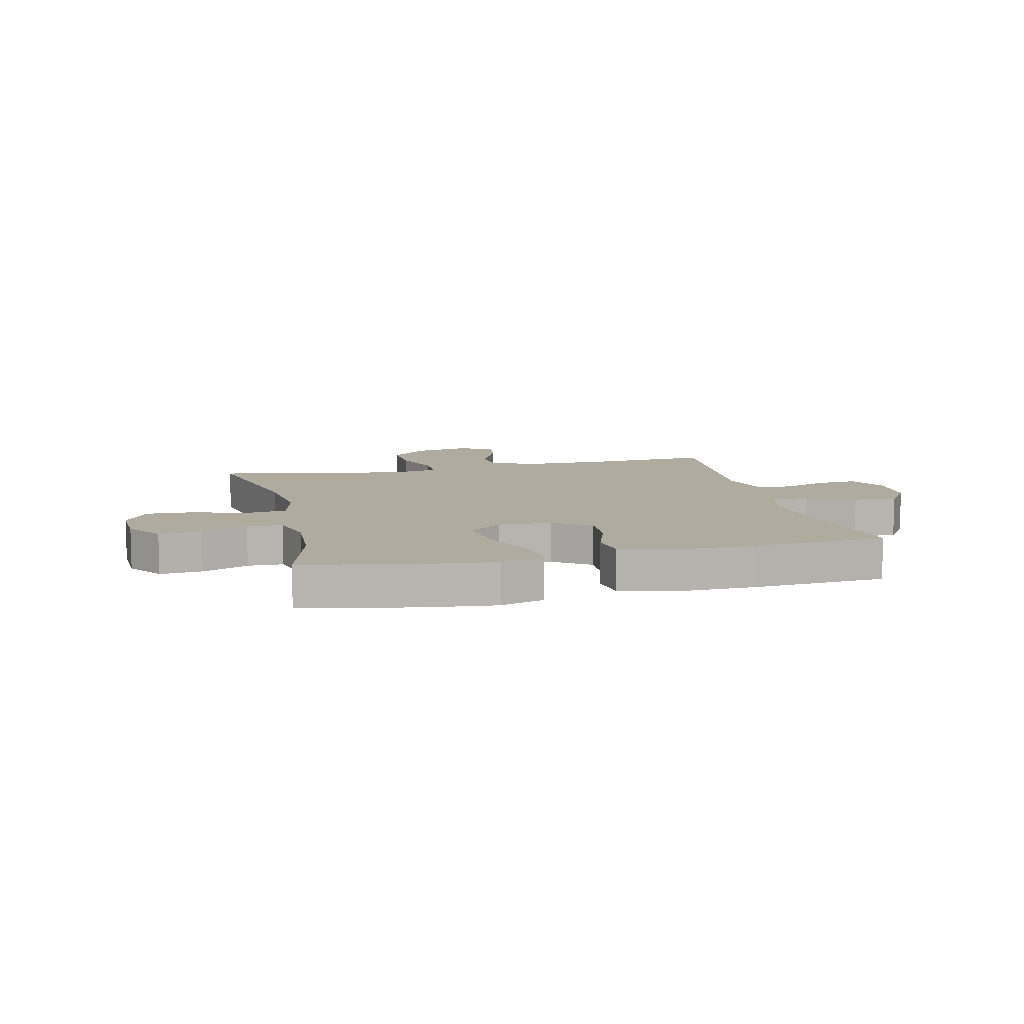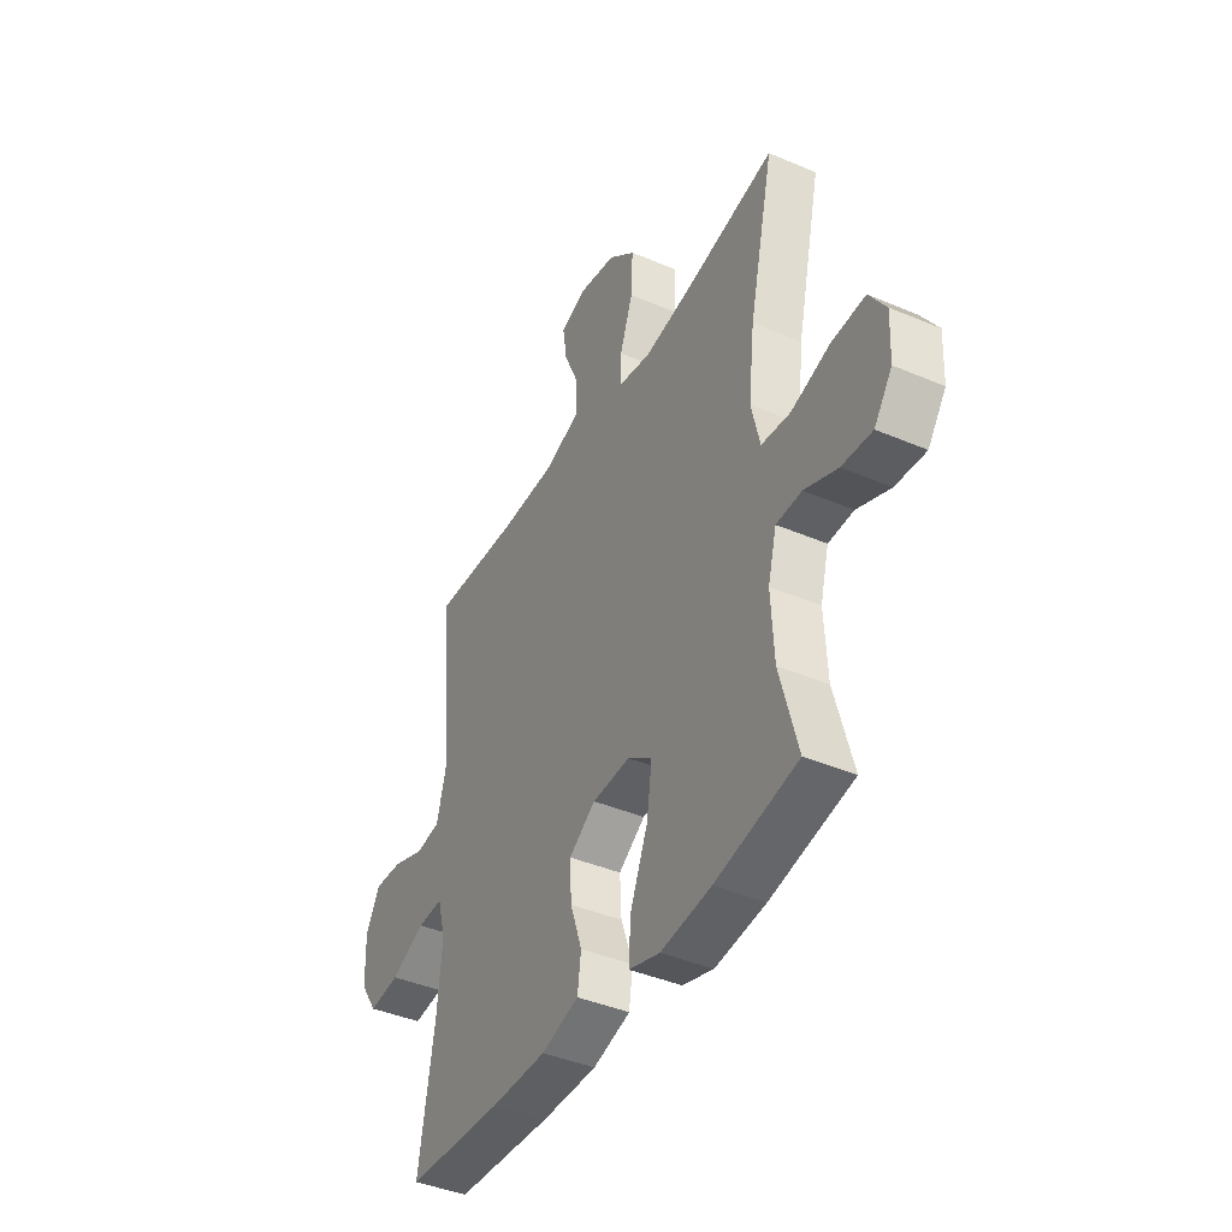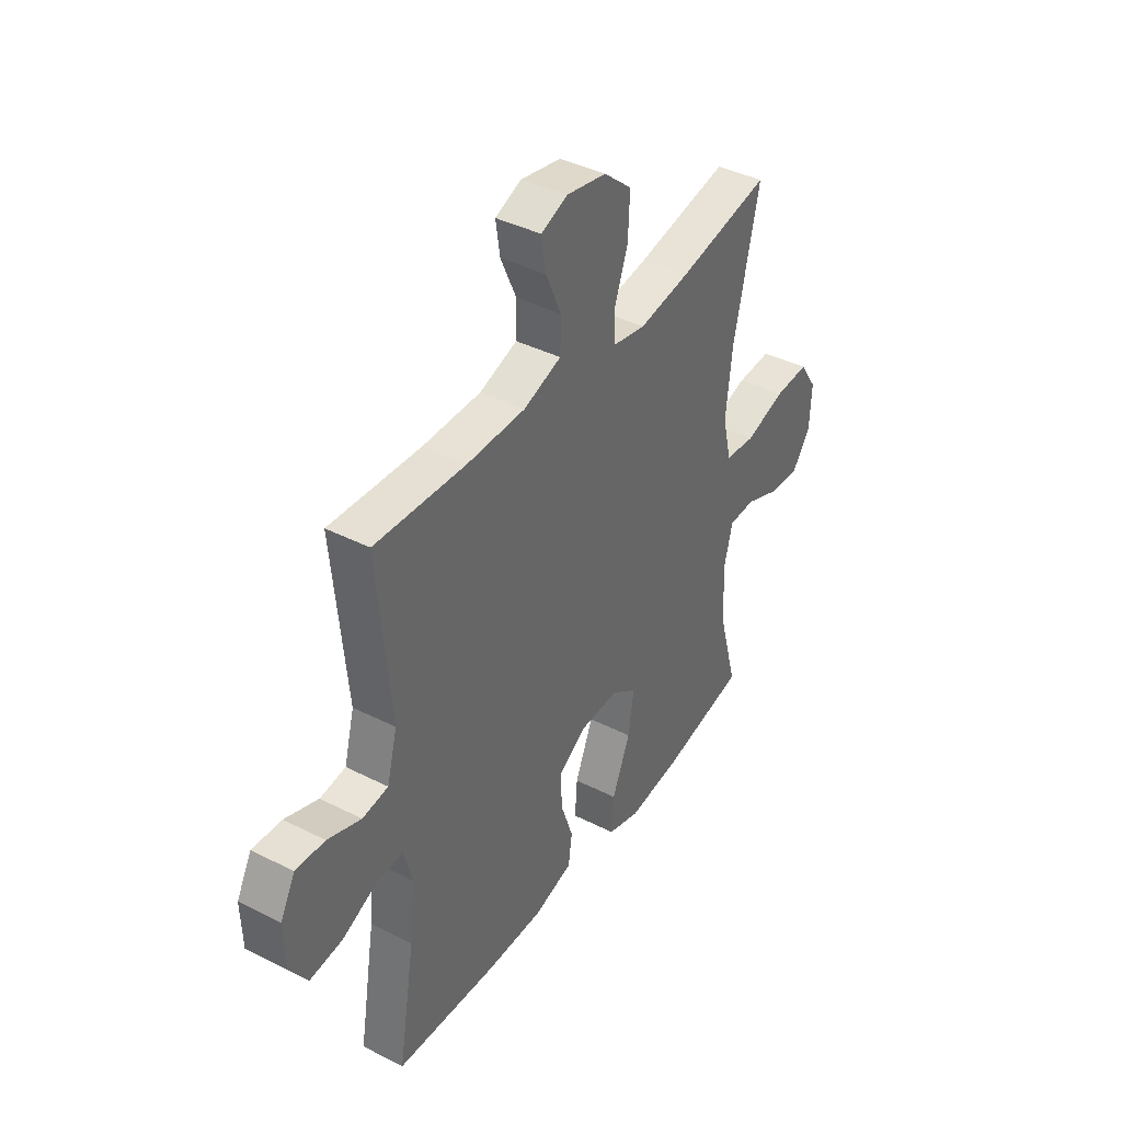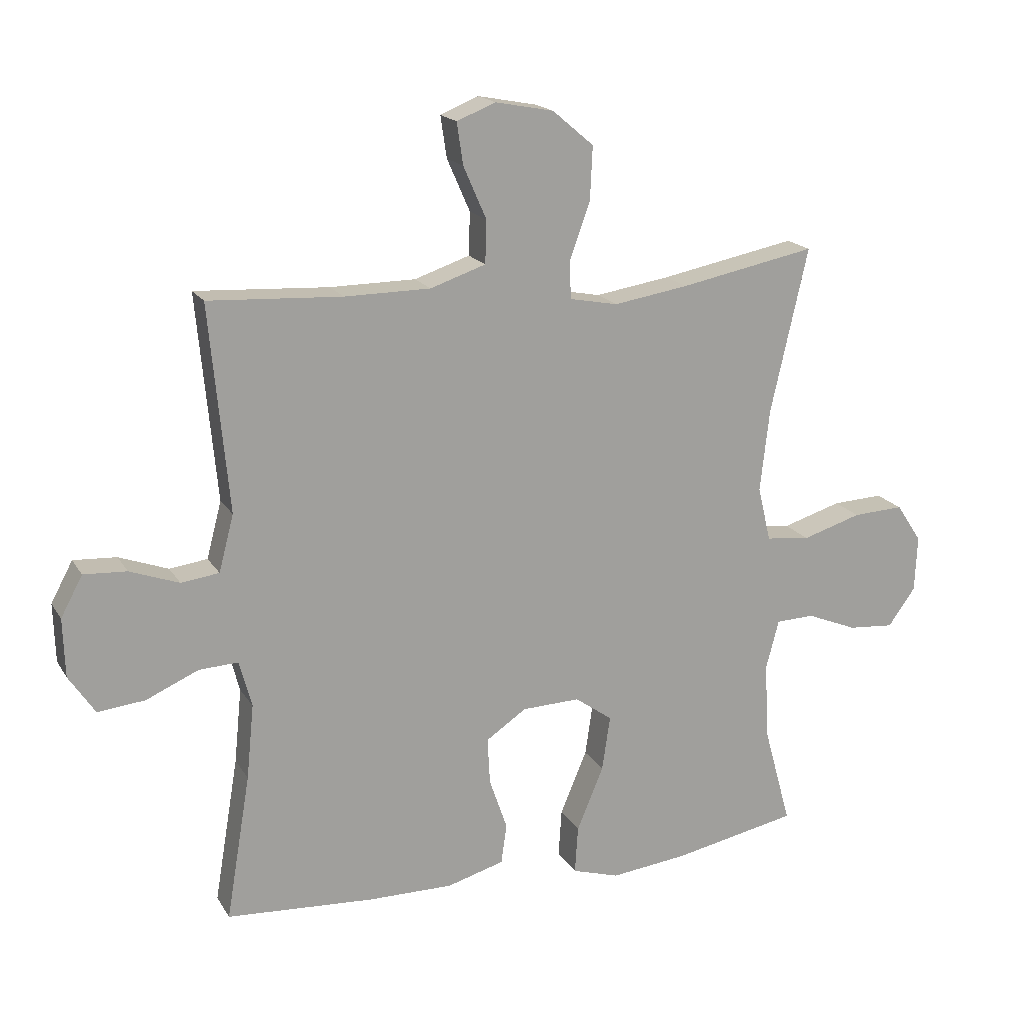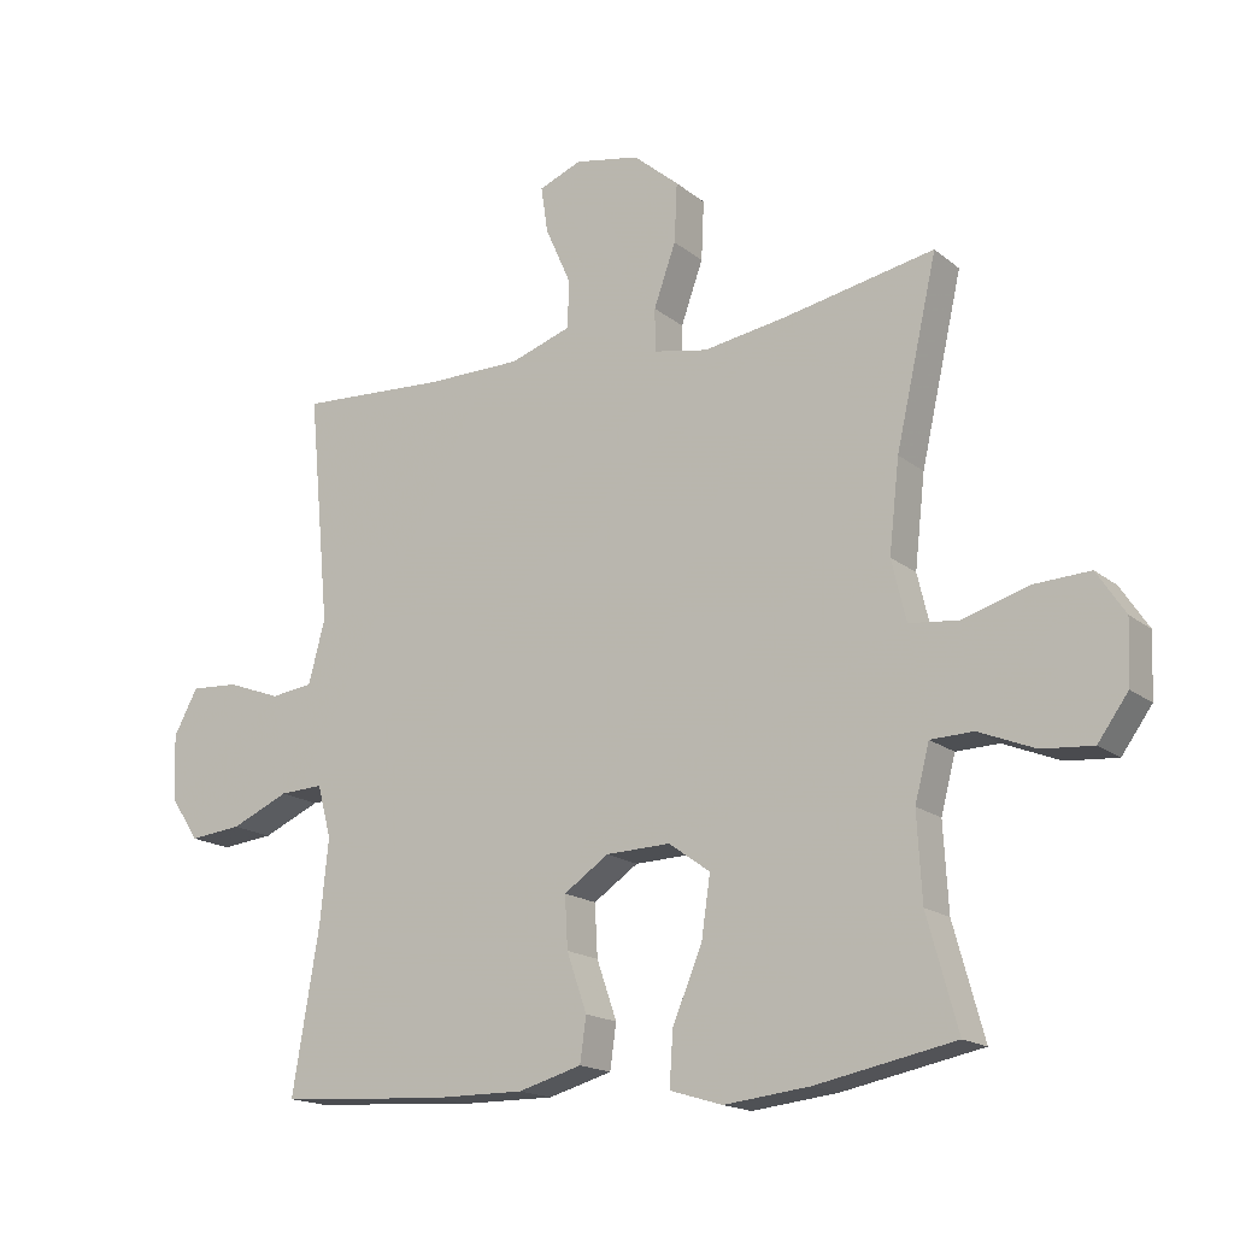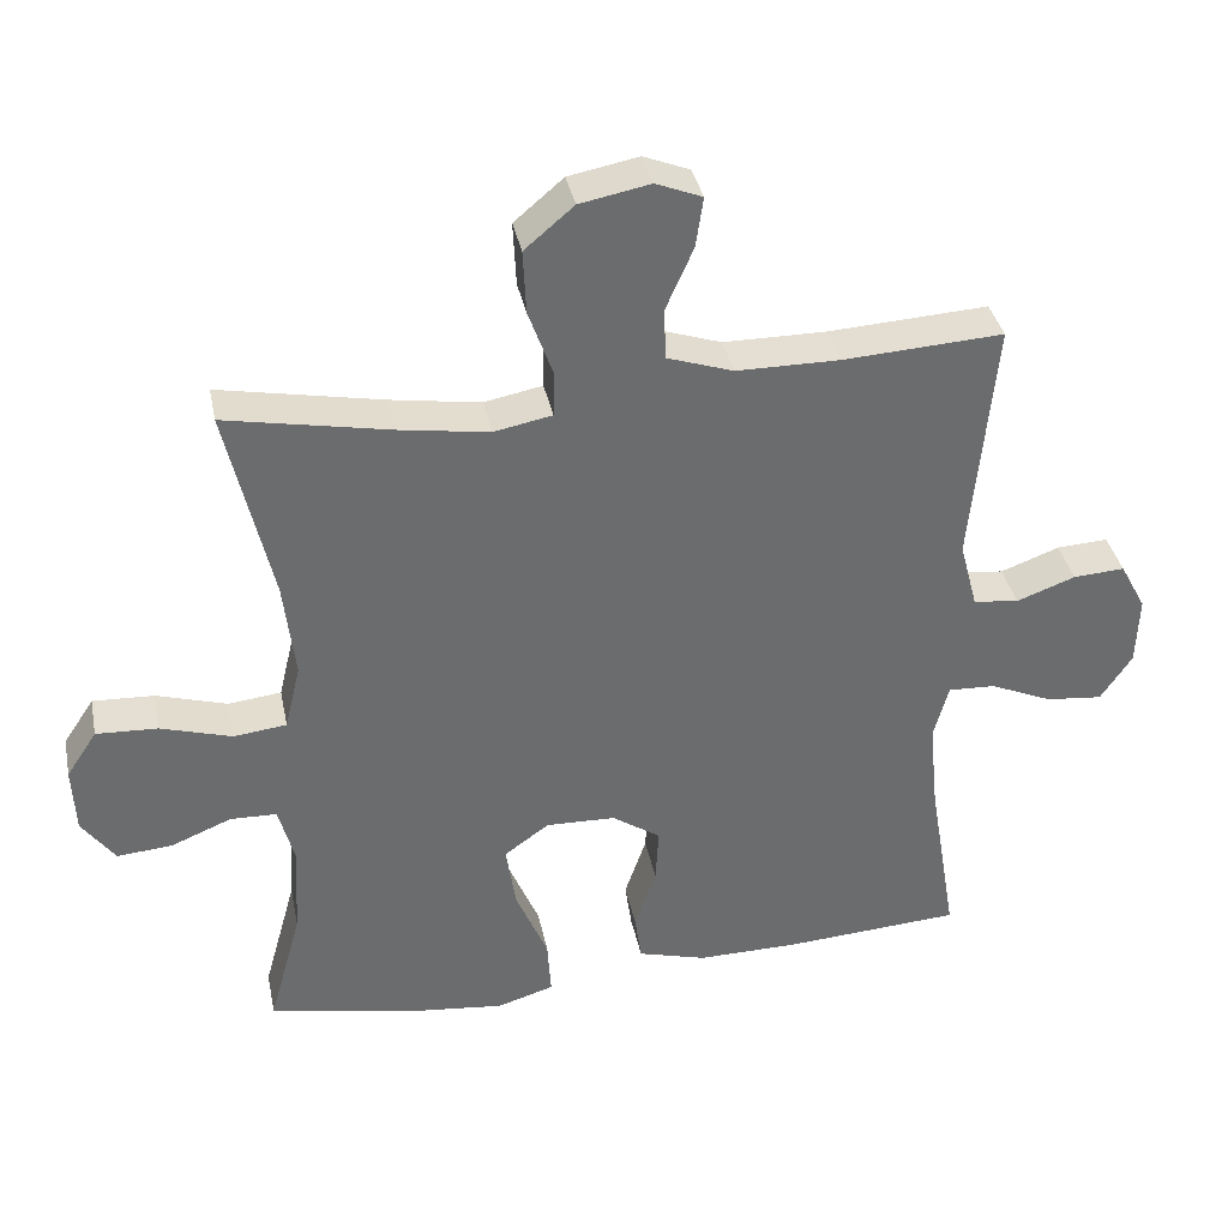
<metadata>
{"format":"obj","ext":"obj","renderer":"f3d","projection":"perspective","resolution":1024,"background":"white","views":[{"elev":9.6,"azim":166.5,"up":"+Y"},{"elev":-41.3,"azim":62.7,"up":"+Z"},{"elev":40.2,"azim":-58.0,"up":"+Z"},{"elev":17.9,"azim":-22.0,"up":"+Z"},{"elev":-16.8,"azim":32.9,"up":"+Z"},{"elev":36.9,"azim":168.5,"up":"+Z"}]}
</metadata>
<code>
v 0.5 0.07 0.5
v 0.44 0.07 0.235
v 0.425 0.07 0.103
v 0.446 0.07 0.015
v 0.517 0.07 0.007
v 0.612 0.07 0.036
v 0.694 0.07 0.04
v 0.735 0.07 -0.022
v 0.731 0.07 -0.112
v 0.687 0.07 -0.173
v 0.613 0.07 -0.167
v 0.532 0.07 -0.134
v 0.47 0.07 -0.136
v 0.449 0.07 -0.216
v 0.456 0.07 -0.34
v 0.5 0.07 -0.5
v 0.299 0.07 -0.54
v 0.175 0.07 -0.554
v 0.099 0.07 -0.531
v 0.104 0.07 -0.454
v 0.147 0.07 -0.351
v 0.16 0.07 -0.263
v 0.1 0.07 -0.22
v 0.007 0.07 -0.223
v -0.058 0.07 -0.267
v -0.054 0.07 -0.342
v -0.025 0.07 -0.426
v -0.034 0.07 -0.49
v -0.126 0.07 -0.516
v -0.263 0.07 -0.515
v -0.5 0.07 -0.5
v -0.461 0.07 -0.266
v -0.449 0.07 -0.146
v -0.469 0.07 -0.071
v -0.532 0.07 -0.074
v -0.616 0.07 -0.111
v -0.692 0.07 -0.119
v -0.734 0.07 -0.056
v -0.737 0.07 0.038
v -0.702 0.07 0.103
v -0.633 0.07 0.099
v -0.554 0.07 0.07
v -0.493 0.07 0.078
v -0.469 0.07 0.169
v -0.5 0.07 0.5
v -0.286 0.07 0.488
v -0.148 0.07 0.489
v -0.059 0.07 0.519
v -0.057 0.07 0.588
v -0.094 0.07 0.672
v -0.104 0.07 0.739
v -0.042 0.07 0.764
v 0.052 0.07 0.746
v 0.118 0.07 0.69
v 0.114 0.07 0.604
v 0.082 0.07 0.515
v 0.083 0.07 0.453
v 0.161 0.07 0.438
v 0.281 0.07 0.457
v 0.5 0 0.5
v 0.44 0 0.235
v 0.425 0 0.103
v 0.446 0 0.015
v 0.517 0 0.007
v 0.612 0 0.036
v 0.694 0 0.04
v 0.735 0 -0.022
v 0.731 0 -0.112
v 0.687 0 -0.173
v 0.613 0 -0.167
v 0.532 0 -0.134
v 0.47 0 -0.136
v 0.449 0 -0.216
v 0.456 0 -0.34
v 0.5 0 -0.5
v 0.299 0 -0.54
v 0.175 0 -0.554
v 0.099 0 -0.531
v 0.104 0 -0.454
v 0.147 0 -0.351
v 0.16 0 -0.263
v 0.1 0 -0.22
v 0.007 0 -0.223
v -0.058 0 -0.267
v -0.054 0 -0.342
v -0.025 0 -0.426
v -0.034 0 -0.49
v -0.126 0 -0.516
v -0.263 0 -0.515
v -0.5 0 -0.5
v -0.461 0 -0.266
v -0.449 0 -0.146
v -0.469 0 -0.071
v -0.532 0 -0.074
v -0.616 0 -0.111
v -0.692 0 -0.119
v -0.734 0 -0.056
v -0.737 0 0.038
v -0.702 0 0.103
v -0.633 0 0.099
v -0.554 0 0.07
v -0.493 0 0.078
v -0.469 0 0.169
v -0.5 0 0.5
v -0.286 0 0.488
v -0.148 0 0.489
v -0.059 0 0.519
v -0.057 0 0.588
v -0.094 0 0.672
v -0.104 0 0.739
v -0.042 0 0.764
v 0.052 0 0.746
v 0.118 0 0.69
v 0.114 0 0.604
v 0.082 0 0.515
v 0.083 0 0.453
v 0.161 0 0.438
v 0.281 0 0.457
f 54 55 56
f 53 54 56
f 52 53 56
f 51 52 56
f 50 51 56
f 49 50 56
f 48 49 56 57
f 47 48 57
f 46 47 57 58
f 44 45 46 58
f 40 41 42
f 39 40 42
f 38 39 42
f 37 38 42
f 36 37 42
f 35 36 42
f 34 35 42 43
f 44 58 59
f 43 44 59
f 34 43 59
f 33 34 59
f 30 31 32
f 29 30 32
f 28 29 32
f 27 28 32
f 26 27 32
f 19 20 21
f 18 19 21
f 17 18 21
f 16 17 21
f 15 16 21
f 14 15 21 22
f 13 14 22 23
f 10 11 12
f 9 10 12
f 8 9 12
f 7 8 12
f 6 7 12
f 5 6 12
f 4 5 12 13
f 13 23 24
f 4 13 24
f 3 4 24
f 59 1 2
f 3 24 25
f 2 3 25
f 59 2 25
f 33 59 25
f 25 26 32 33
f 115 114 113
f 115 113 112
f 115 112 111
f 115 111 110
f 115 110 109
f 115 109 108
f 116 115 108 107
f 116 107 106
f 117 116 106 105
f 117 105 104 103
f 101 100 99
f 101 99 98
f 101 98 97
f 101 97 96
f 101 96 95
f 101 95 94
f 102 101 94 93
f 118 117 103
f 118 103 102
f 118 102 93
f 118 93 92
f 91 90 89
f 91 89 88
f 91 88 87
f 91 87 86
f 91 86 85
f 80 79 78
f 80 78 77
f 80 77 76
f 80 76 75
f 80 75 74
f 81 80 74 73
f 82 81 73 72
f 71 70 69
f 71 69 68
f 71 68 67
f 71 67 66
f 71 66 65
f 71 65 64
f 72 71 64 63
f 83 82 72
f 83 72 63
f 83 63 62
f 61 60 118
f 84 83 62
f 84 62 61
f 84 61 118
f 84 118 92
f 92 91 85 84
f 1 60 61 2
f 2 61 62 3
f 3 62 63 4
f 4 63 64 5
f 5 64 65 6
f 6 65 66 7
f 7 66 67 8
f 8 67 68 9
f 9 68 69 10
f 10 69 70 11
f 11 70 71 12
f 12 71 72 13
f 13 72 73 14
f 14 73 74 15
f 15 74 75 16
f 16 75 76 17
f 17 76 77 18
f 18 77 78 19
f 19 78 79 20
f 20 79 80 21
f 21 80 81 22
f 22 81 82 23
f 23 82 83 24
f 24 83 84 25
f 25 84 85 26
f 26 85 86 27
f 27 86 87 28
f 28 87 88 29
f 29 88 89 30
f 30 89 90 31
f 31 90 91 32
f 32 91 92 33
f 33 92 93 34
f 34 93 94 35
f 35 94 95 36
f 36 95 96 37
f 37 96 97 38
f 38 97 98 39
f 39 98 99 40
f 40 99 100 41
f 41 100 101 42
f 42 101 102 43
f 43 102 103 44
f 44 103 104 45
f 45 104 105 46
f 46 105 106 47
f 47 106 107 48
f 48 107 108 49
f 49 108 109 50
f 50 109 110 51
f 51 110 111 52
f 52 111 112 53
f 53 112 113 54
f 54 113 114 55
f 55 114 115 56
f 56 115 116 57
f 57 116 117 58
f 58 117 118 59
f 59 118 60 1

</code>
